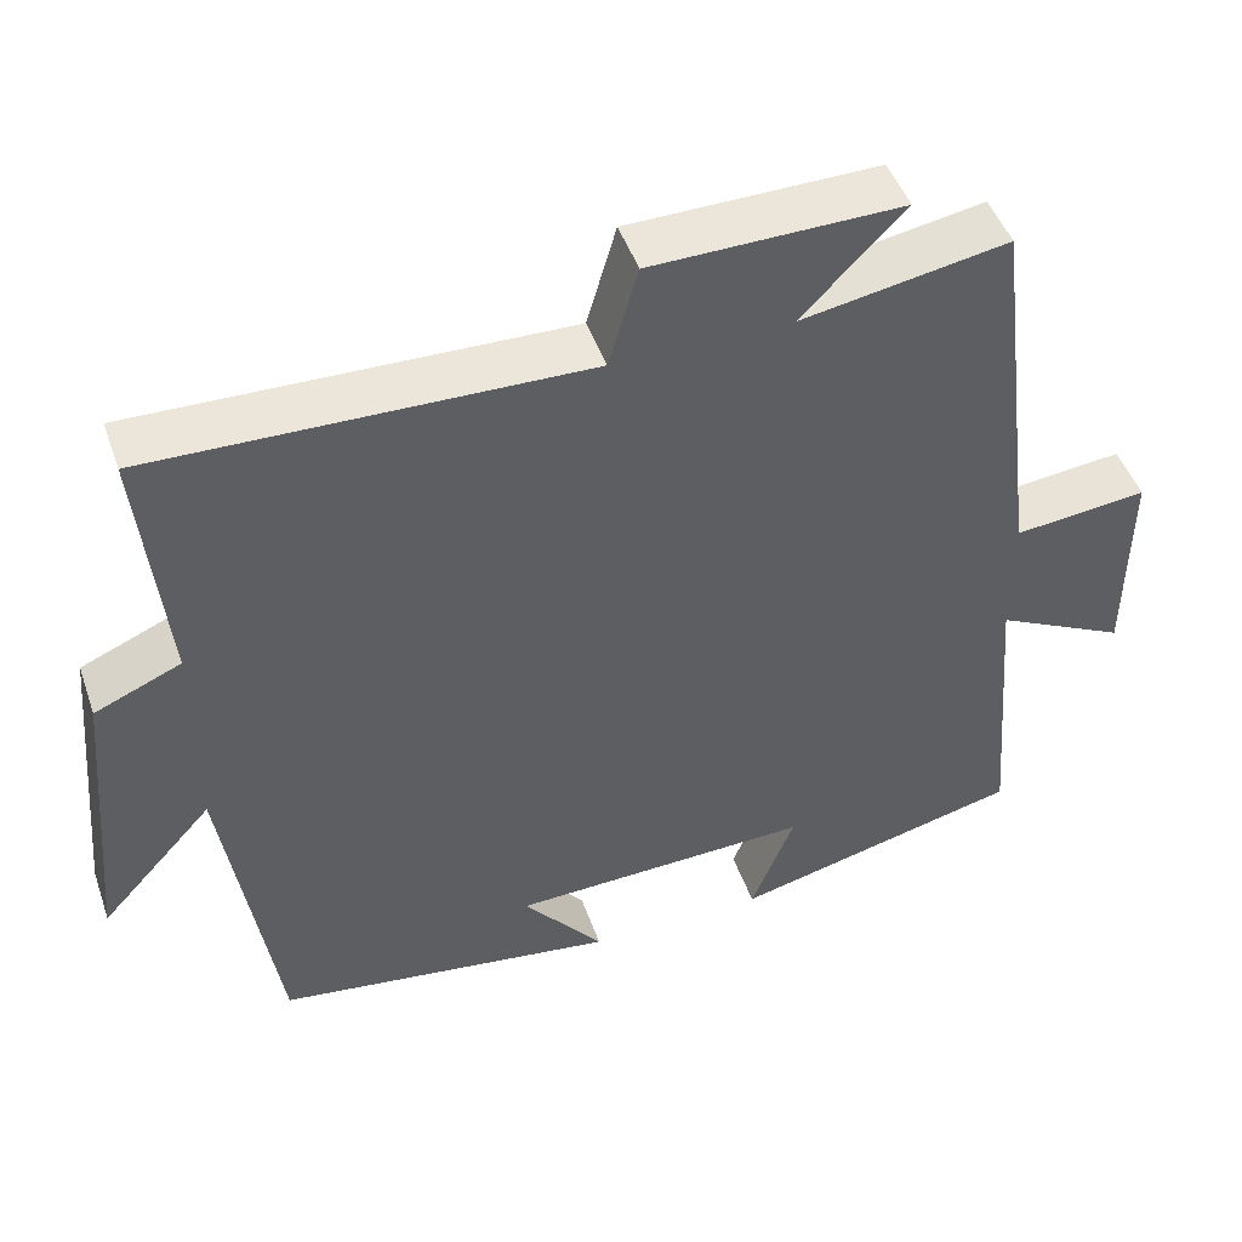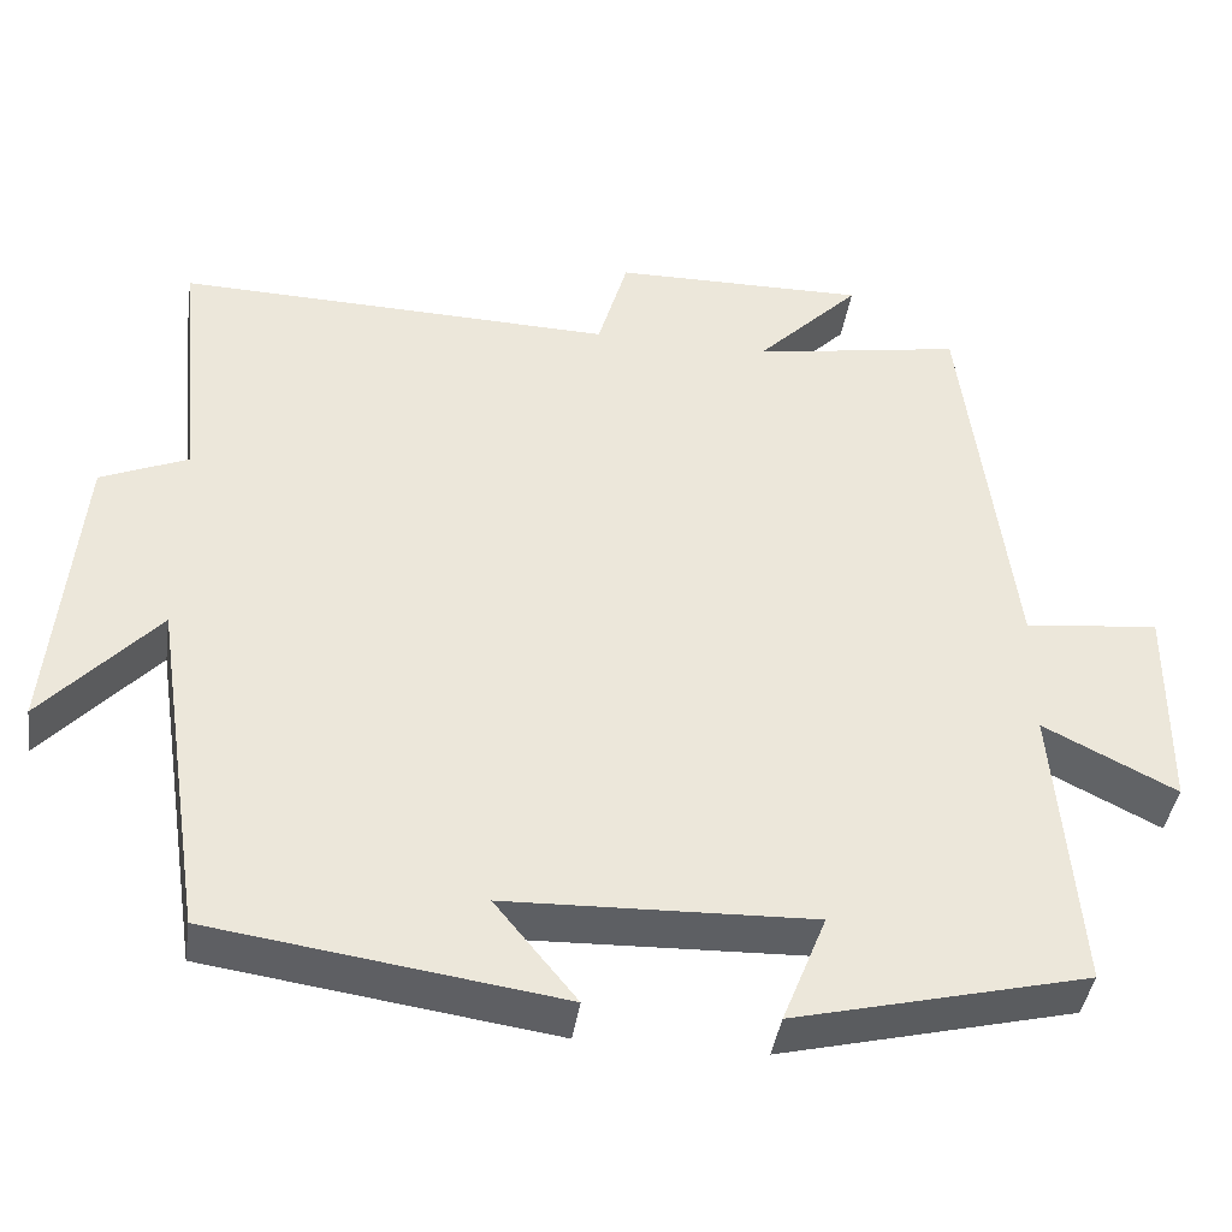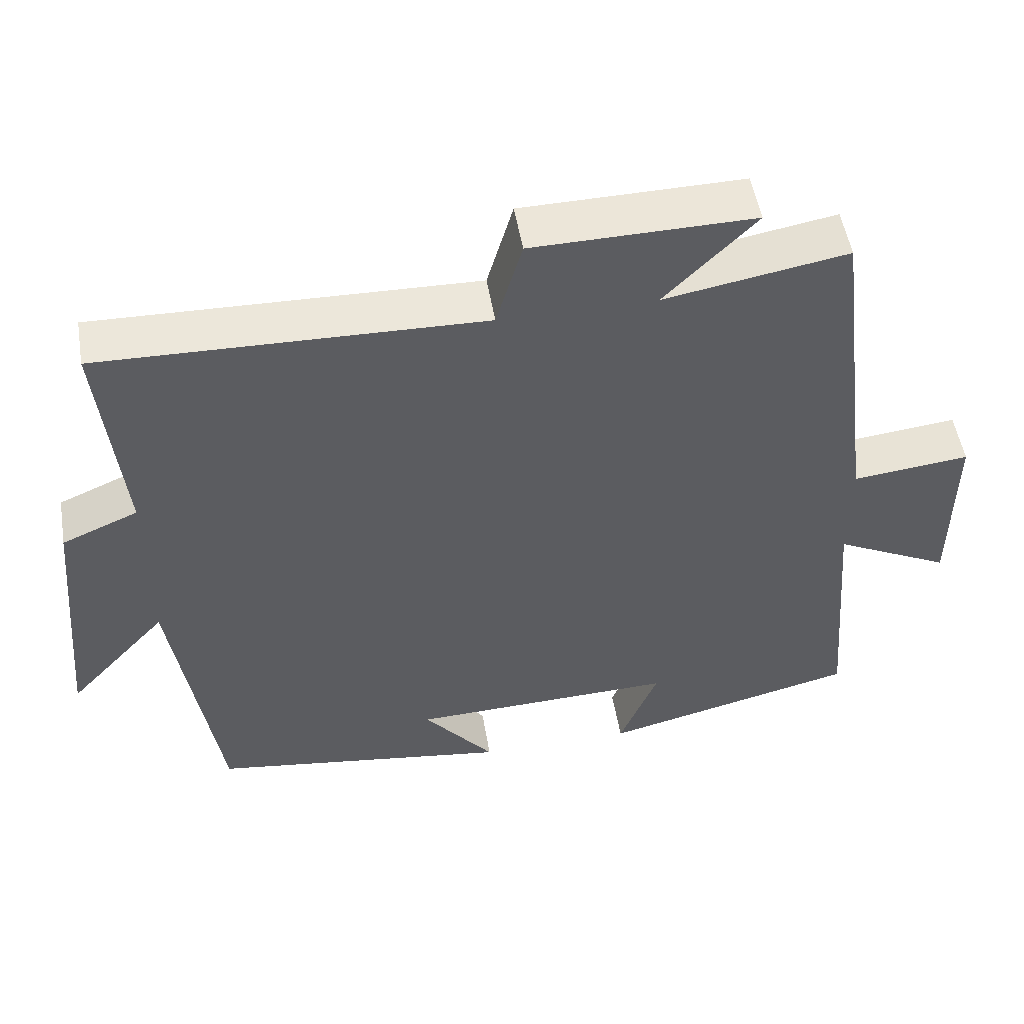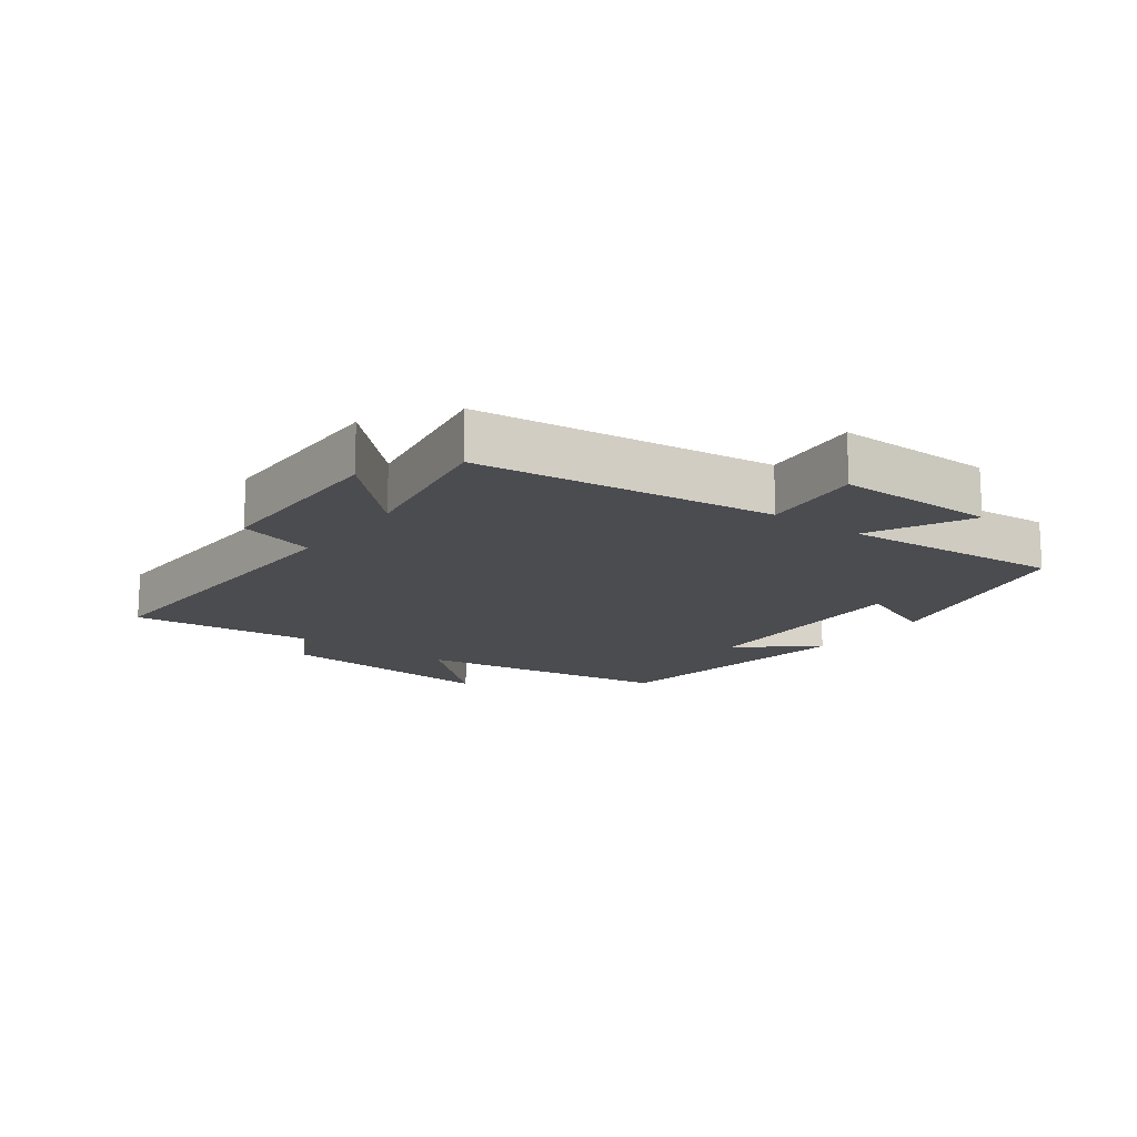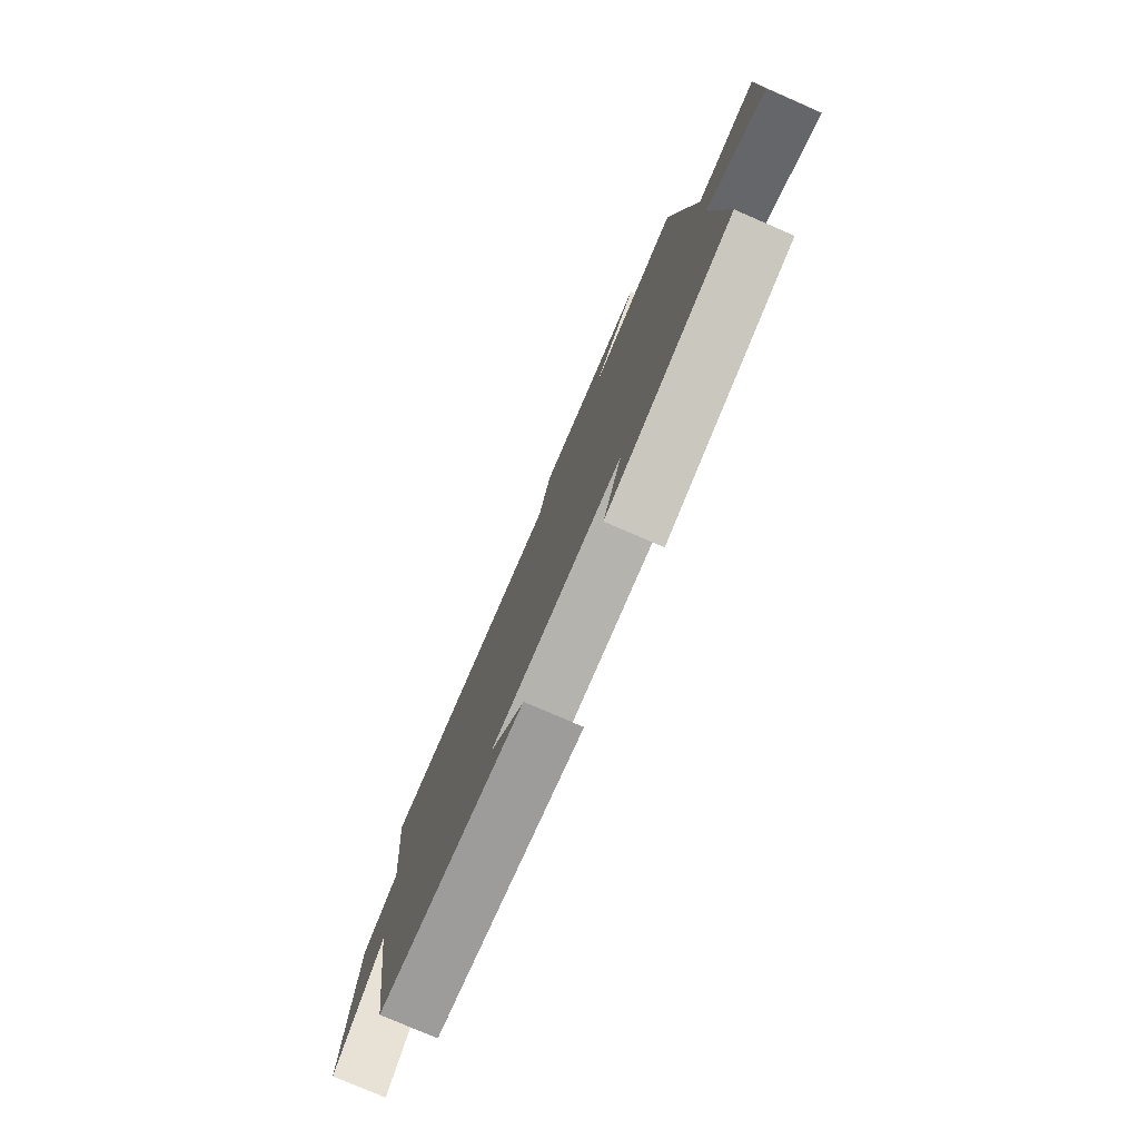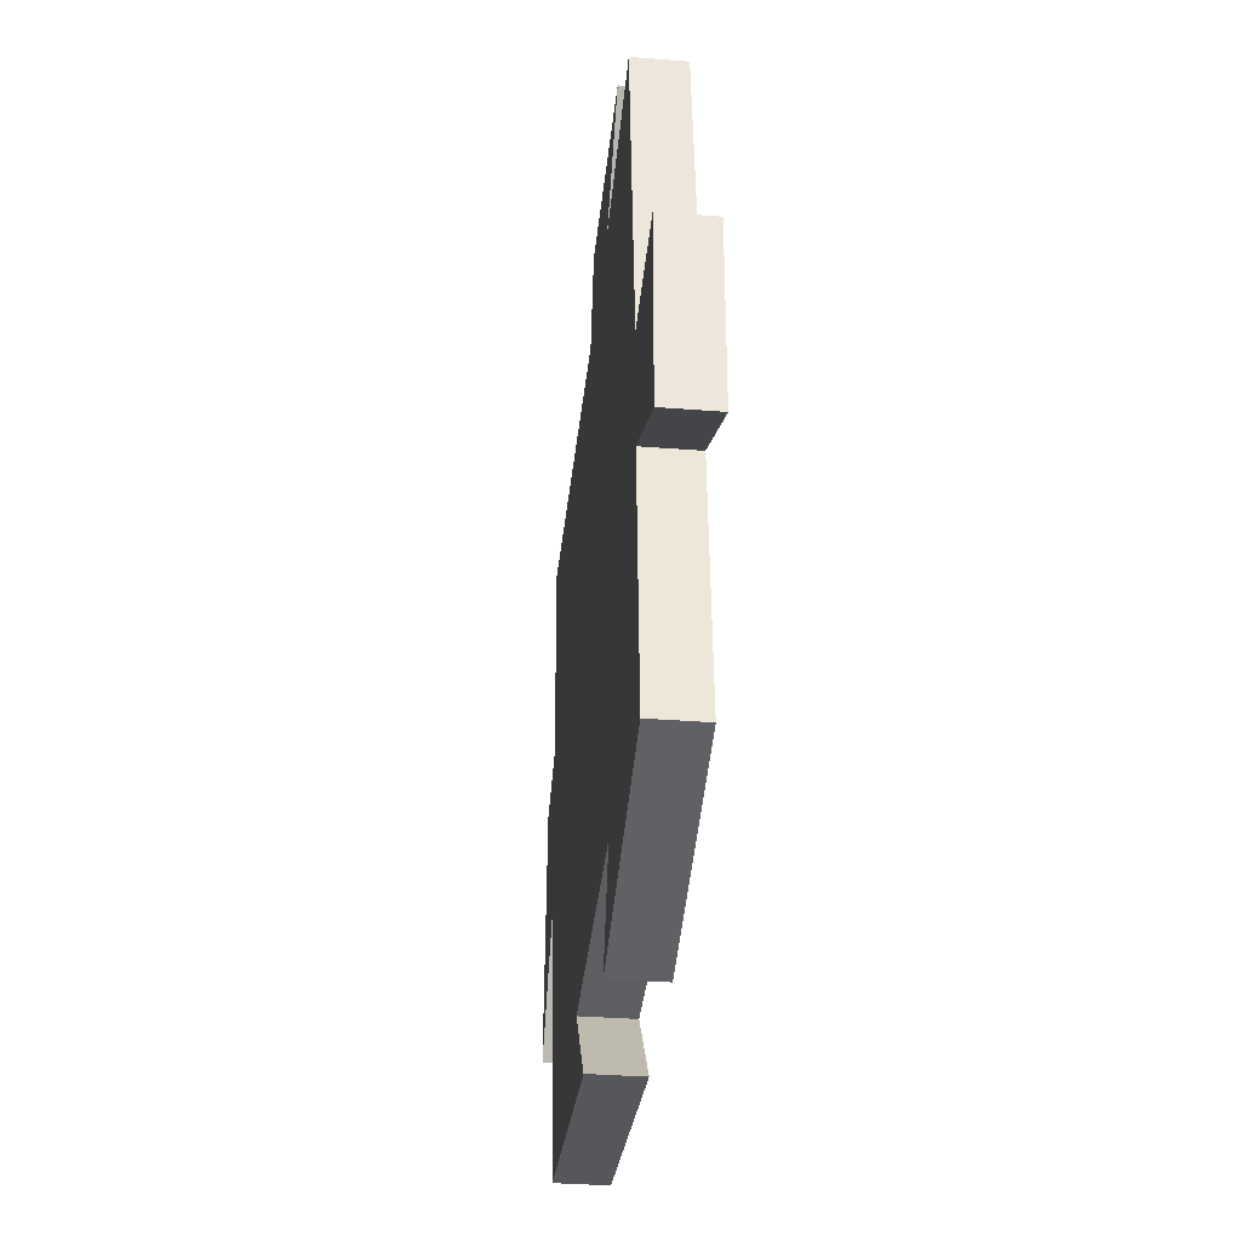
<metadata>
{"format":"obj","ext":"obj","renderer":"f3d","projection":"perspective","resolution":1024,"background":"white","views":[{"elev":47.3,"azim":-19.0,"up":"+Z"},{"elev":-40.9,"azim":-8.4,"up":"+Z"},{"elev":51.7,"azim":-9.5,"up":"+Z"},{"elev":-15.2,"azim":53.4,"up":"+Y"},{"elev":-78.1,"azim":66.6,"up":"+Z"},{"elev":-35.4,"azim":84.1,"up":"+Z"}]}
</metadata>
<code>
v 0.528 0.07 -0.415
v 0.182 0.07 -0.5
v 0.234 0.07 -0.37
v -0.126 0.07 -0.382
v -0.03 0.07 -0.5
v -0.438 0.07 -0.442
v -0.5 0.07 -0.038
v -0.635 0.07 -0.186
v -0.603 0.07 0.168
v -0.5 0.07 0.212
v -0.53 0.07 0.513
v -0.015 0.07 0.5
v 0.02 0.07 0.621
v 0.318 0.07 0.625
v 0.195 0.07 0.5
v 0.442 0.07 0.543
v 0.5 0.07 0.08
v 0.659 0.07 0.097
v 0.657 0.07 -0.151
v 0.5 0.07 -0.072
v 0.528 0 -0.415
v 0.182 0 -0.5
v 0.234 0 -0.37
v -0.126 0 -0.382
v -0.03 0 -0.5
v -0.438 0 -0.442
v -0.5 0 -0.038
v -0.635 0 -0.186
v -0.603 0 0.168
v -0.5 0 0.212
v -0.53 0 0.513
v -0.015 0 0.5
v 0.02 0 0.621
v 0.318 0 0.625
v 0.195 0 0.5
v 0.442 0 0.543
v 0.5 0 0.08
v 0.659 0 0.097
v 0.657 0 -0.151
v 0.5 0 -0.072
f 17 18 19 20
f 15 16 17 20
f 15 20 1
f 12 13 14 15
f 12 15 1
f 10 11 12 1
f 7 8 9 10
f 4 5 6 7
f 3 4 7 10
f 1 2 3
f 1 3 10
f 40 39 38 37
f 40 37 36 35
f 21 40 35
f 35 34 33 32
f 21 35 32
f 21 32 31 30
f 30 29 28 27
f 27 26 25 24
f 30 27 24 23
f 23 22 21
f 30 23 21
f 1 21 22 2
f 2 22 23 3
f 3 23 24 4
f 4 24 25 5
f 5 25 26 6
f 6 26 27 7
f 7 27 28 8
f 8 28 29 9
f 9 29 30 10
f 10 30 31 11
f 11 31 32 12
f 12 32 33 13
f 13 33 34 14
f 14 34 35 15
f 15 35 36 16
f 16 36 37 17
f 17 37 38 18
f 18 38 39 19
f 19 39 40 20
f 20 40 21 1

</code>
